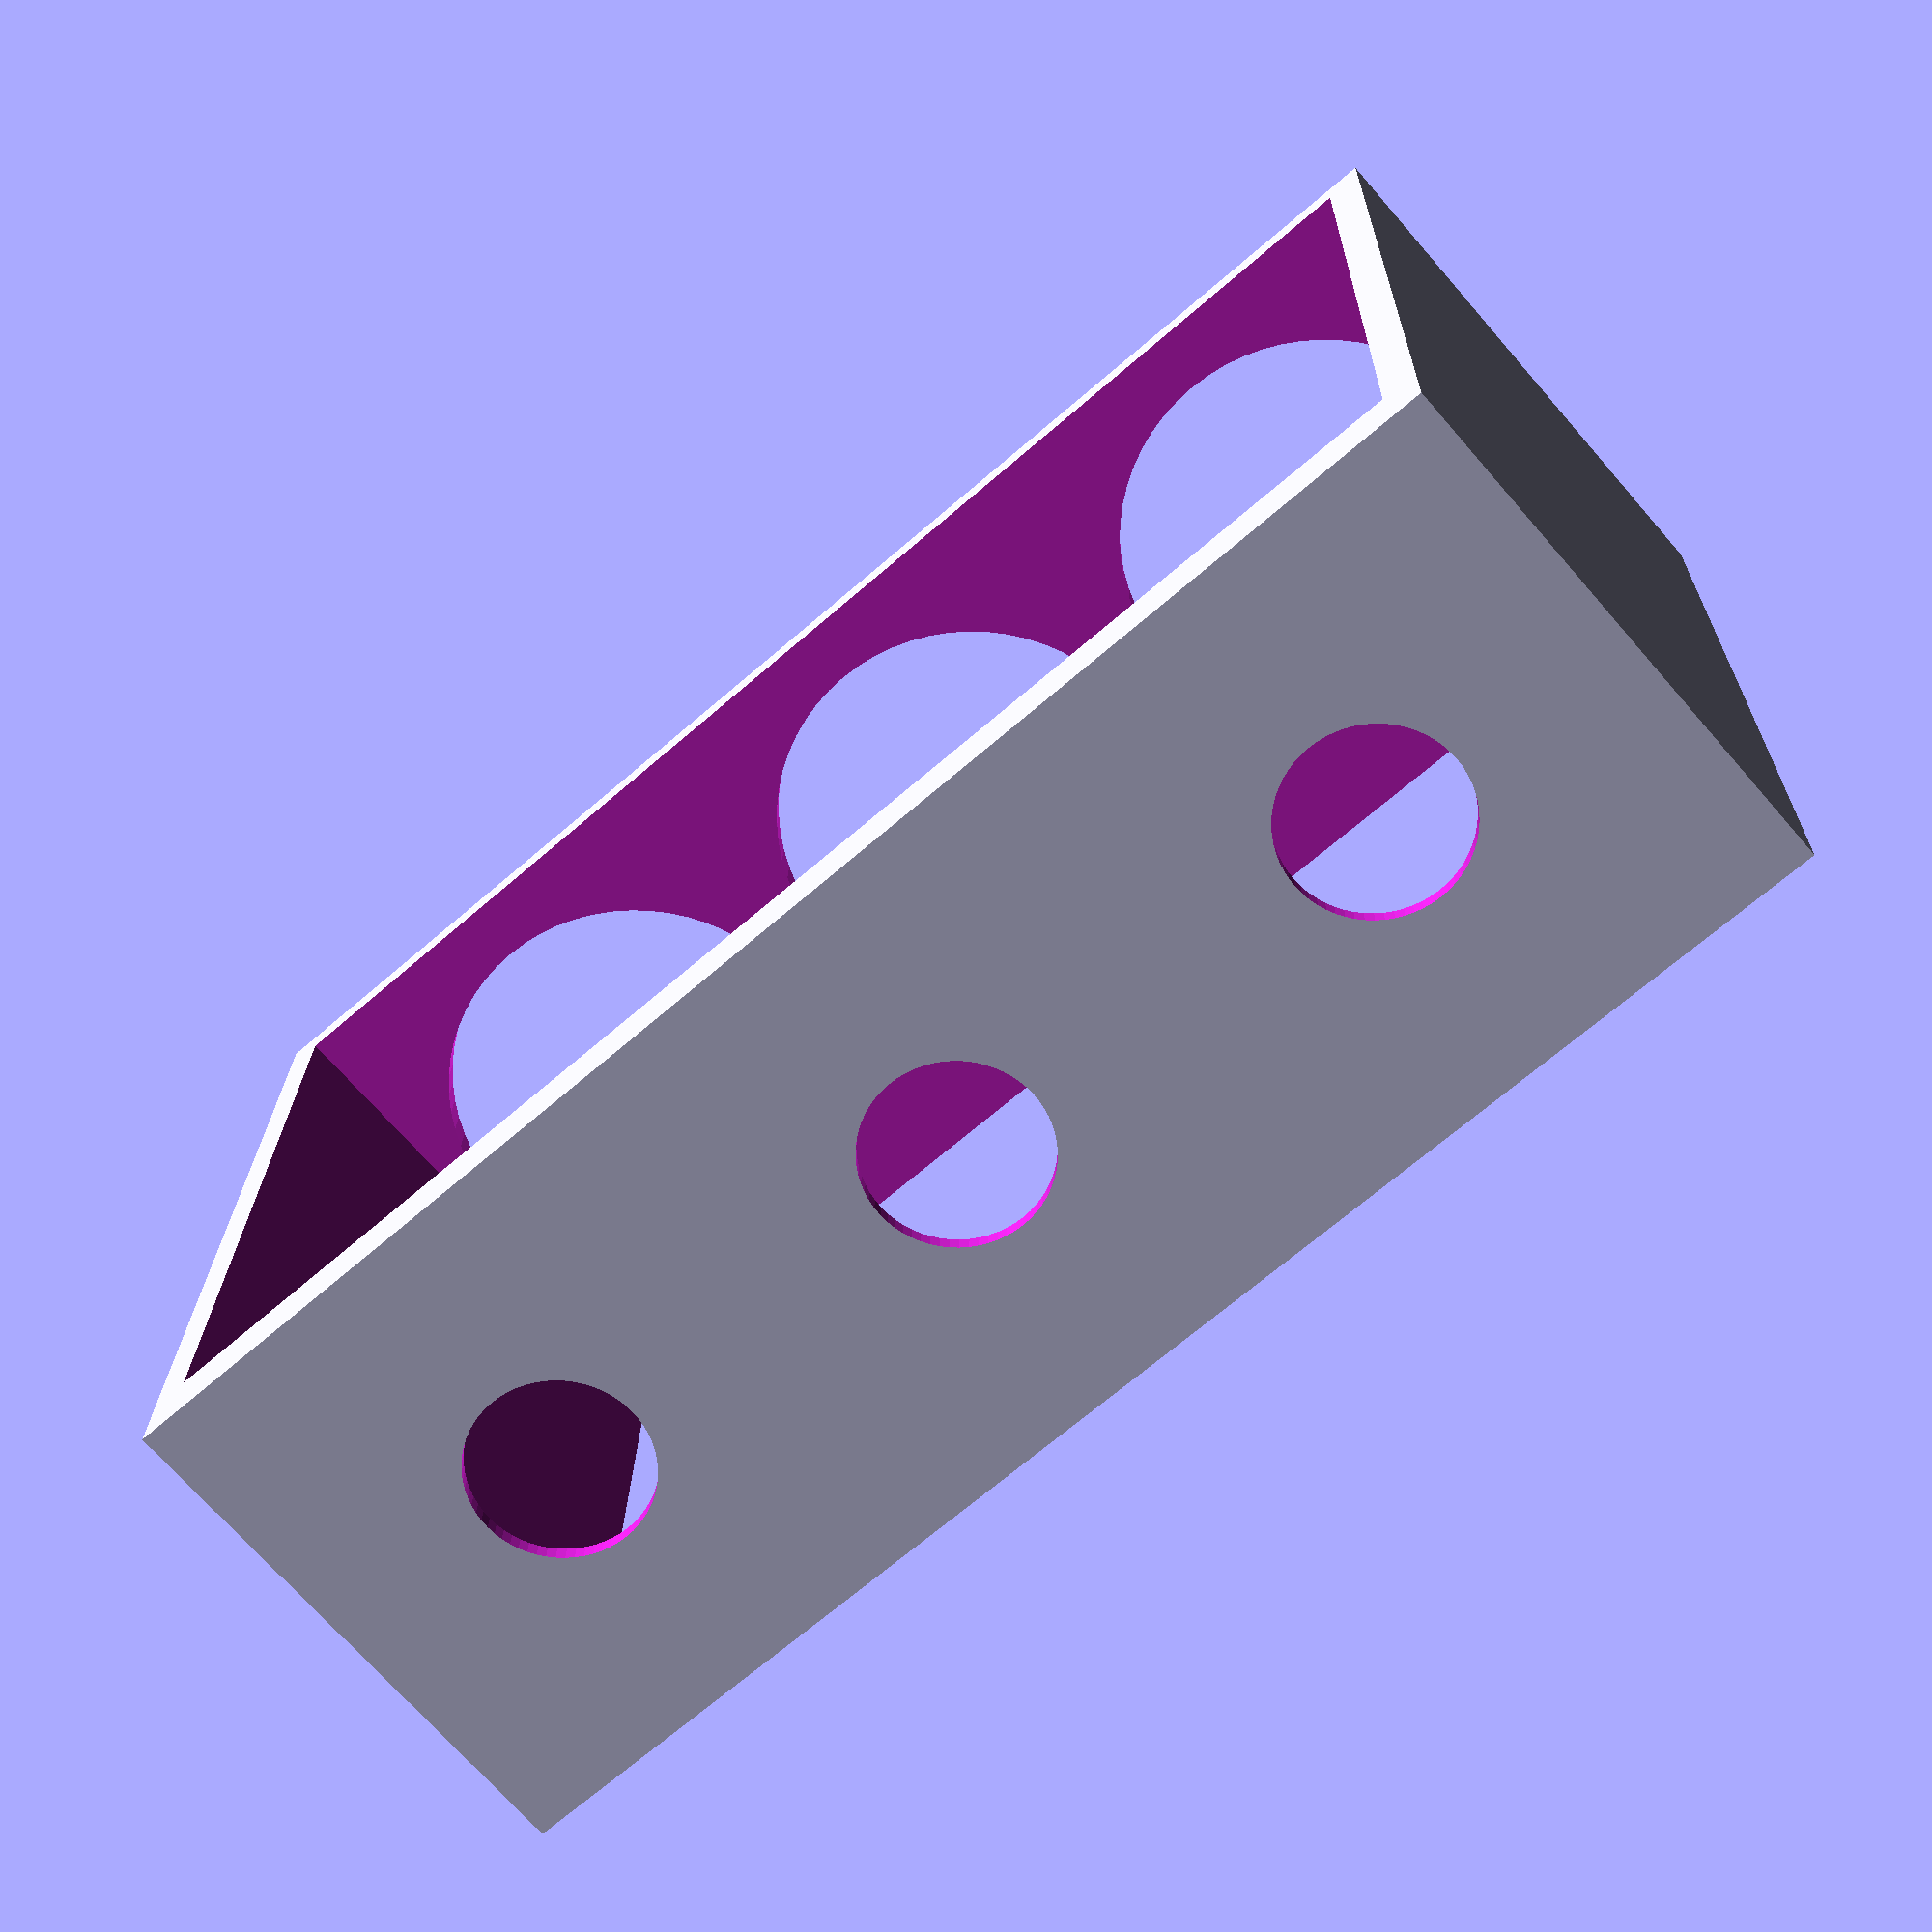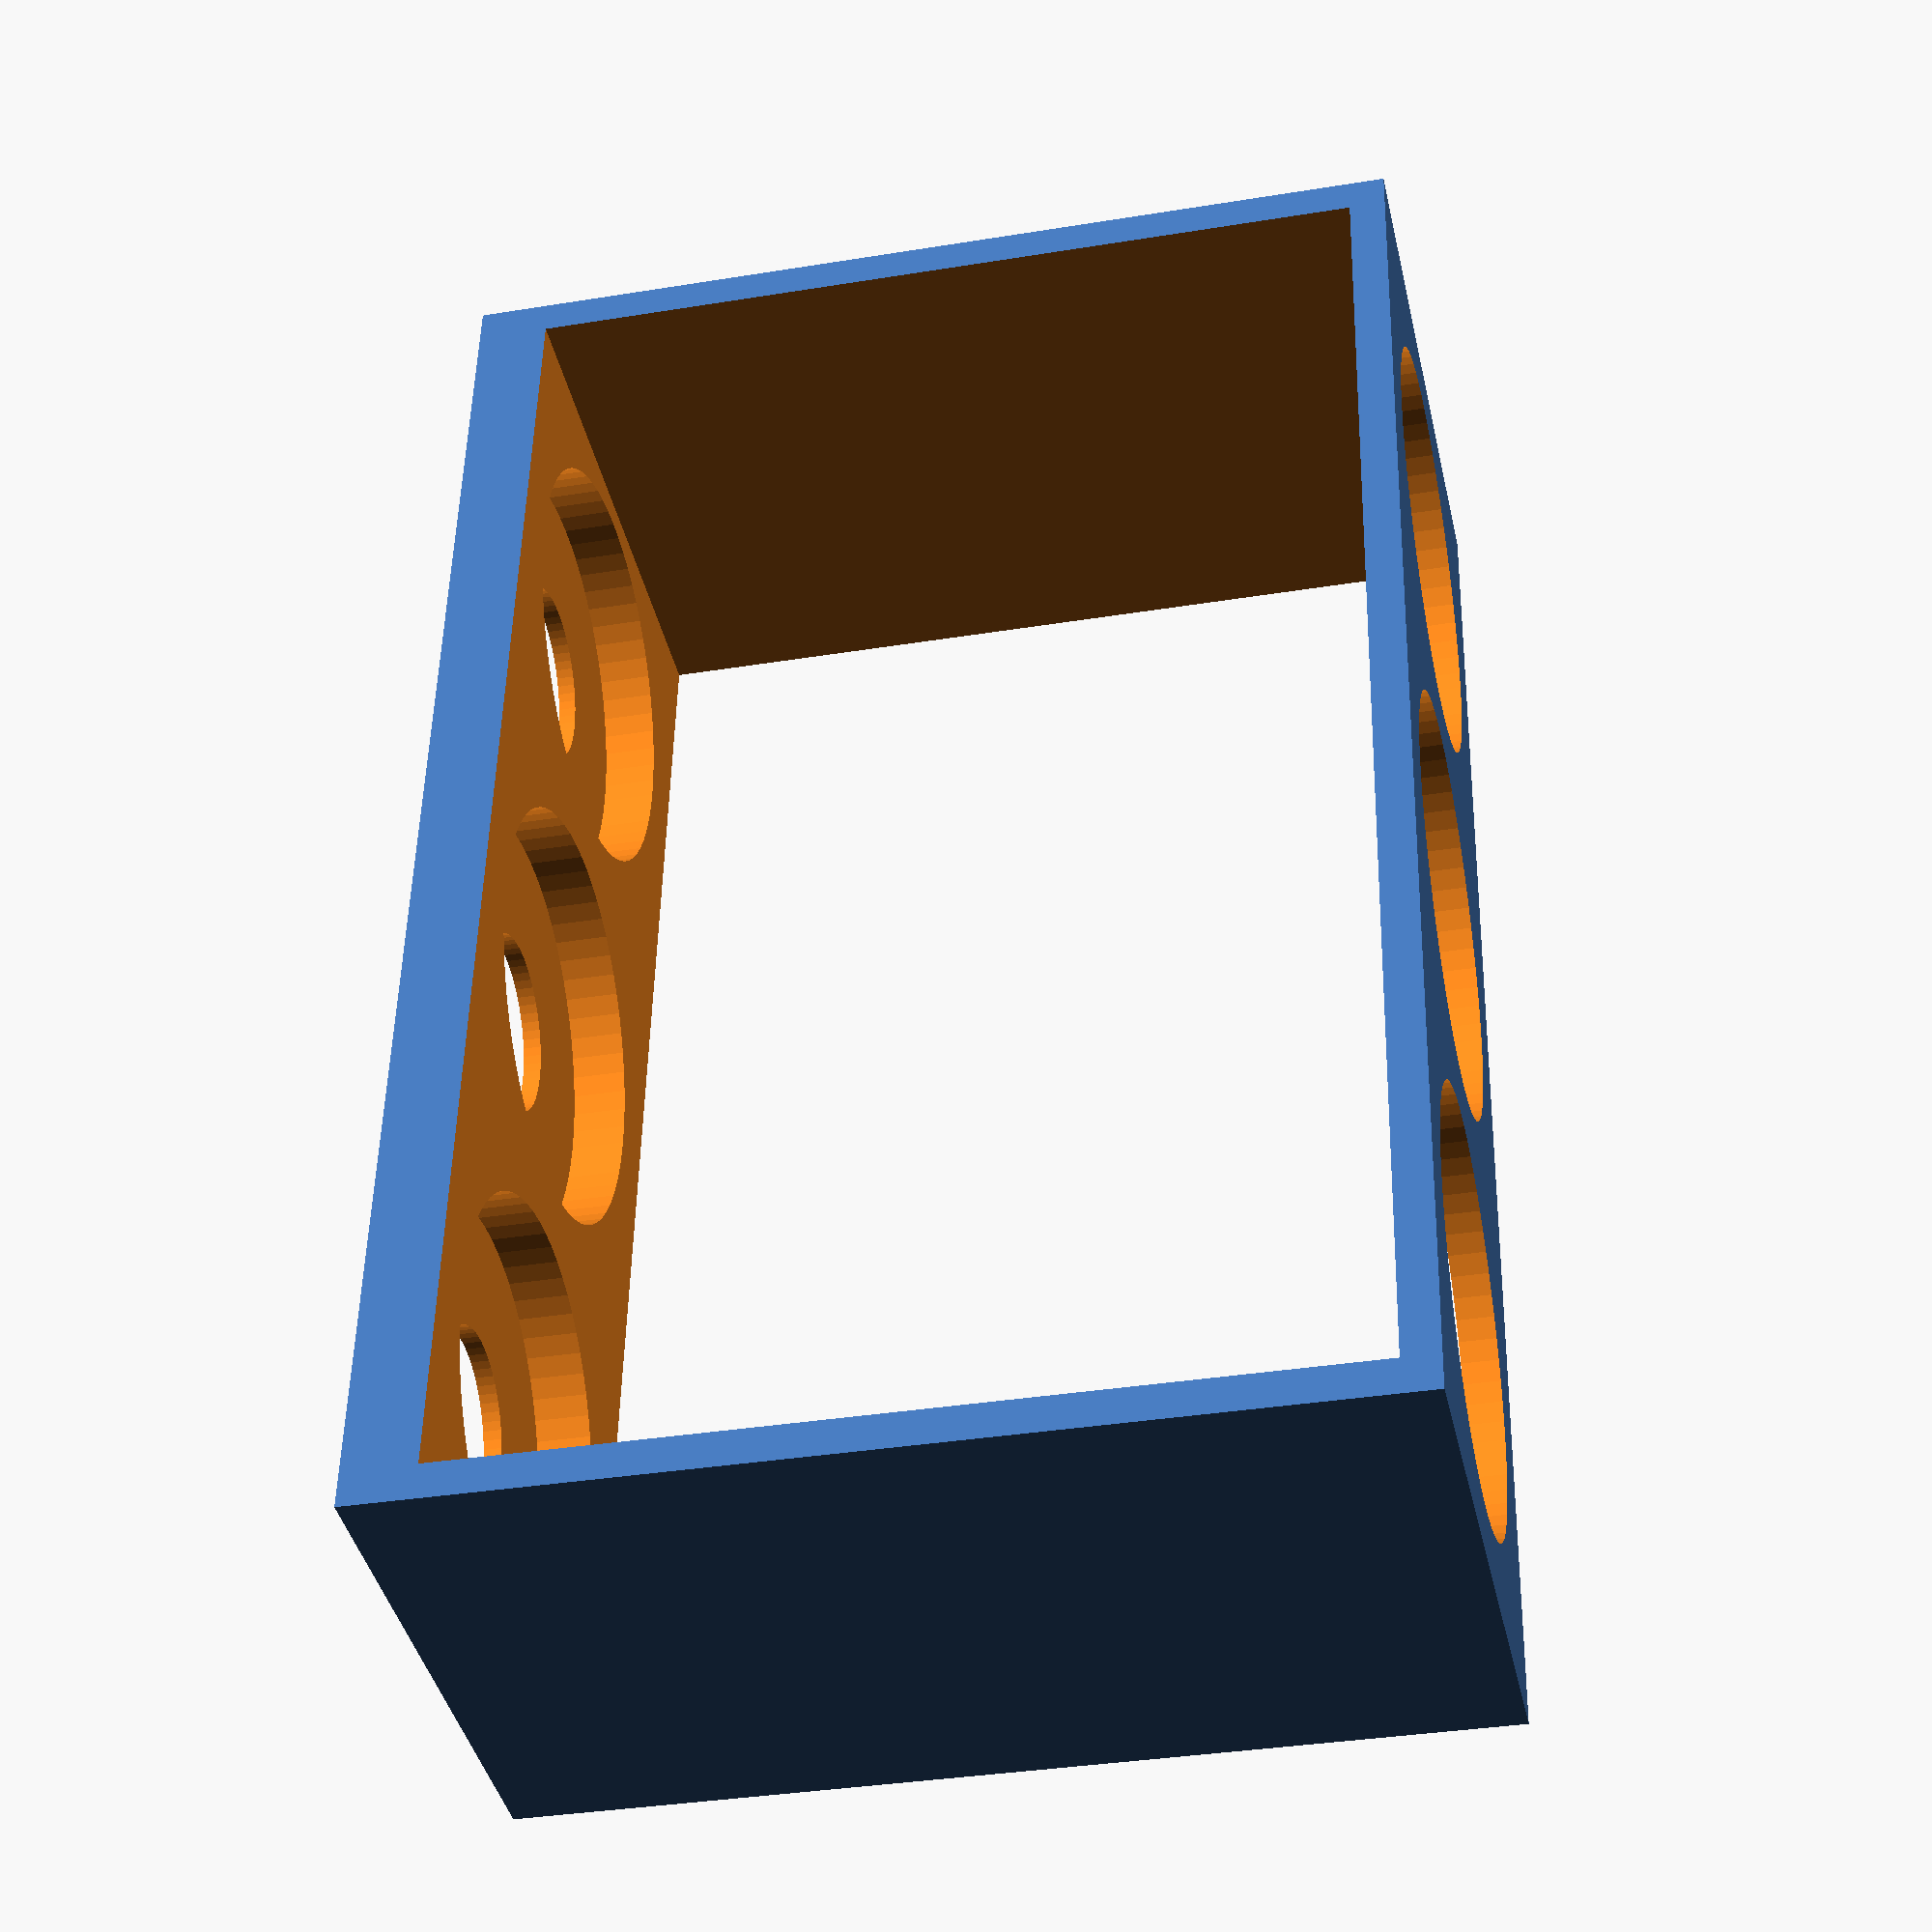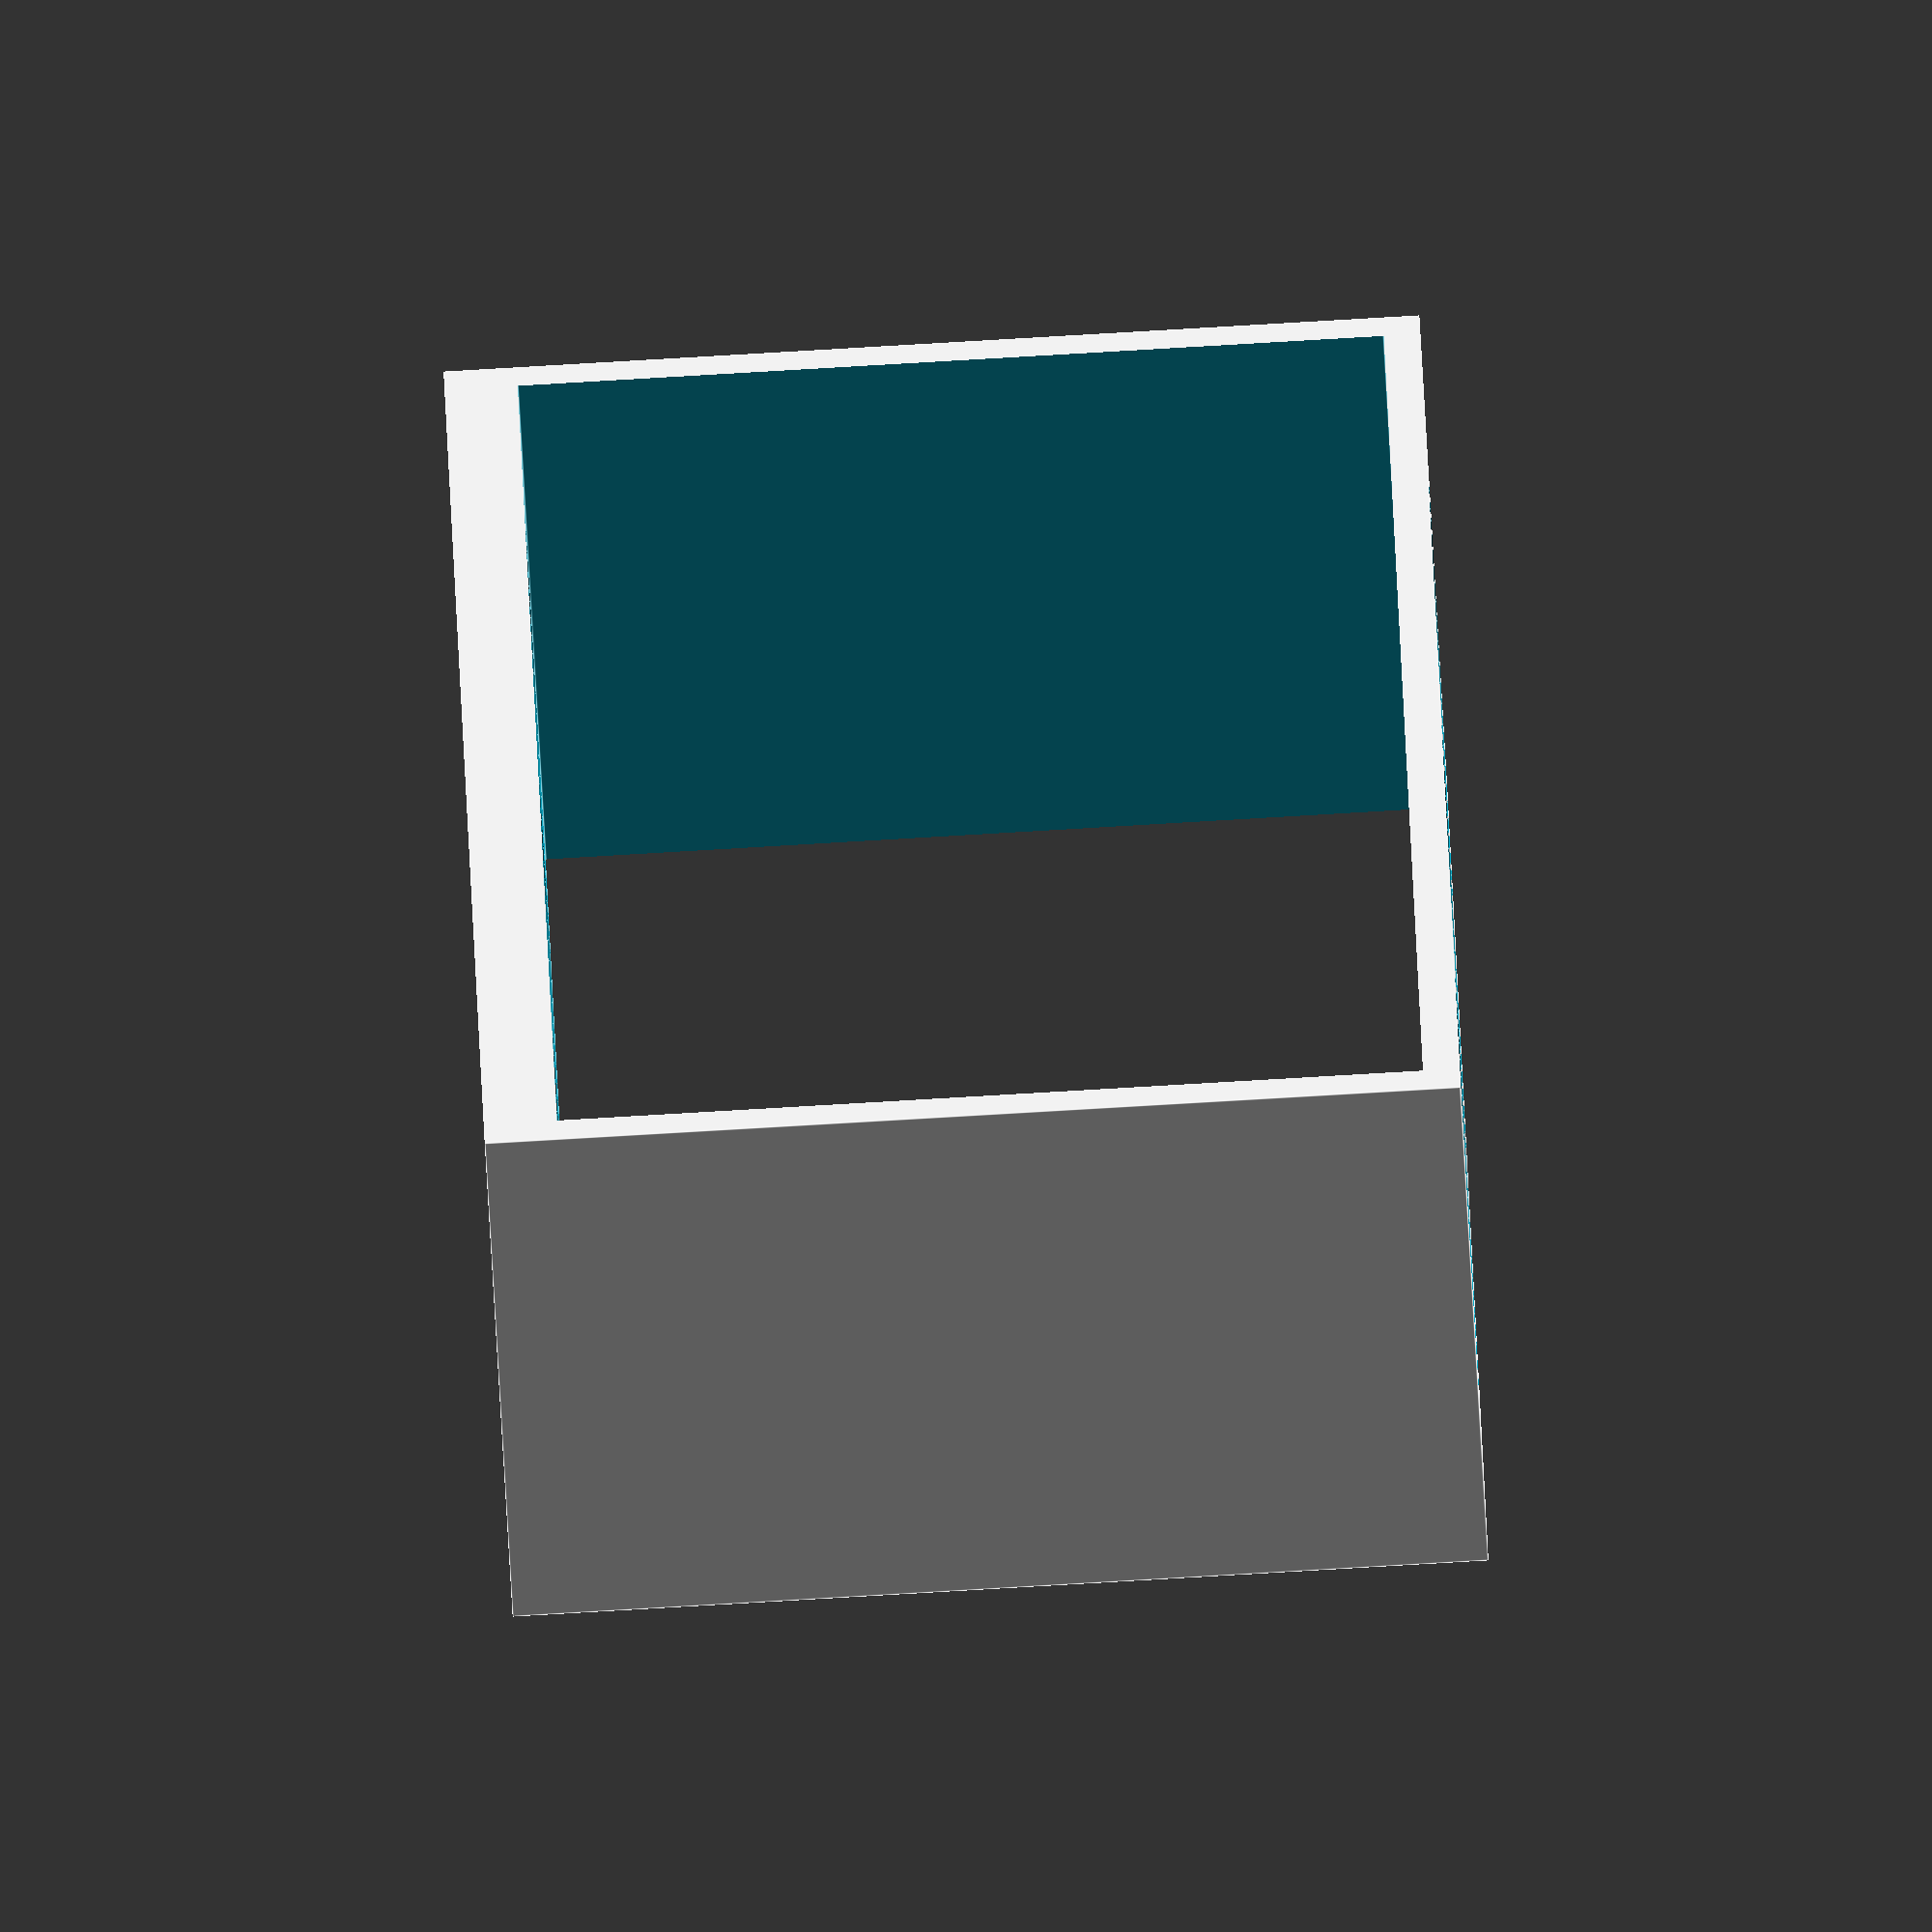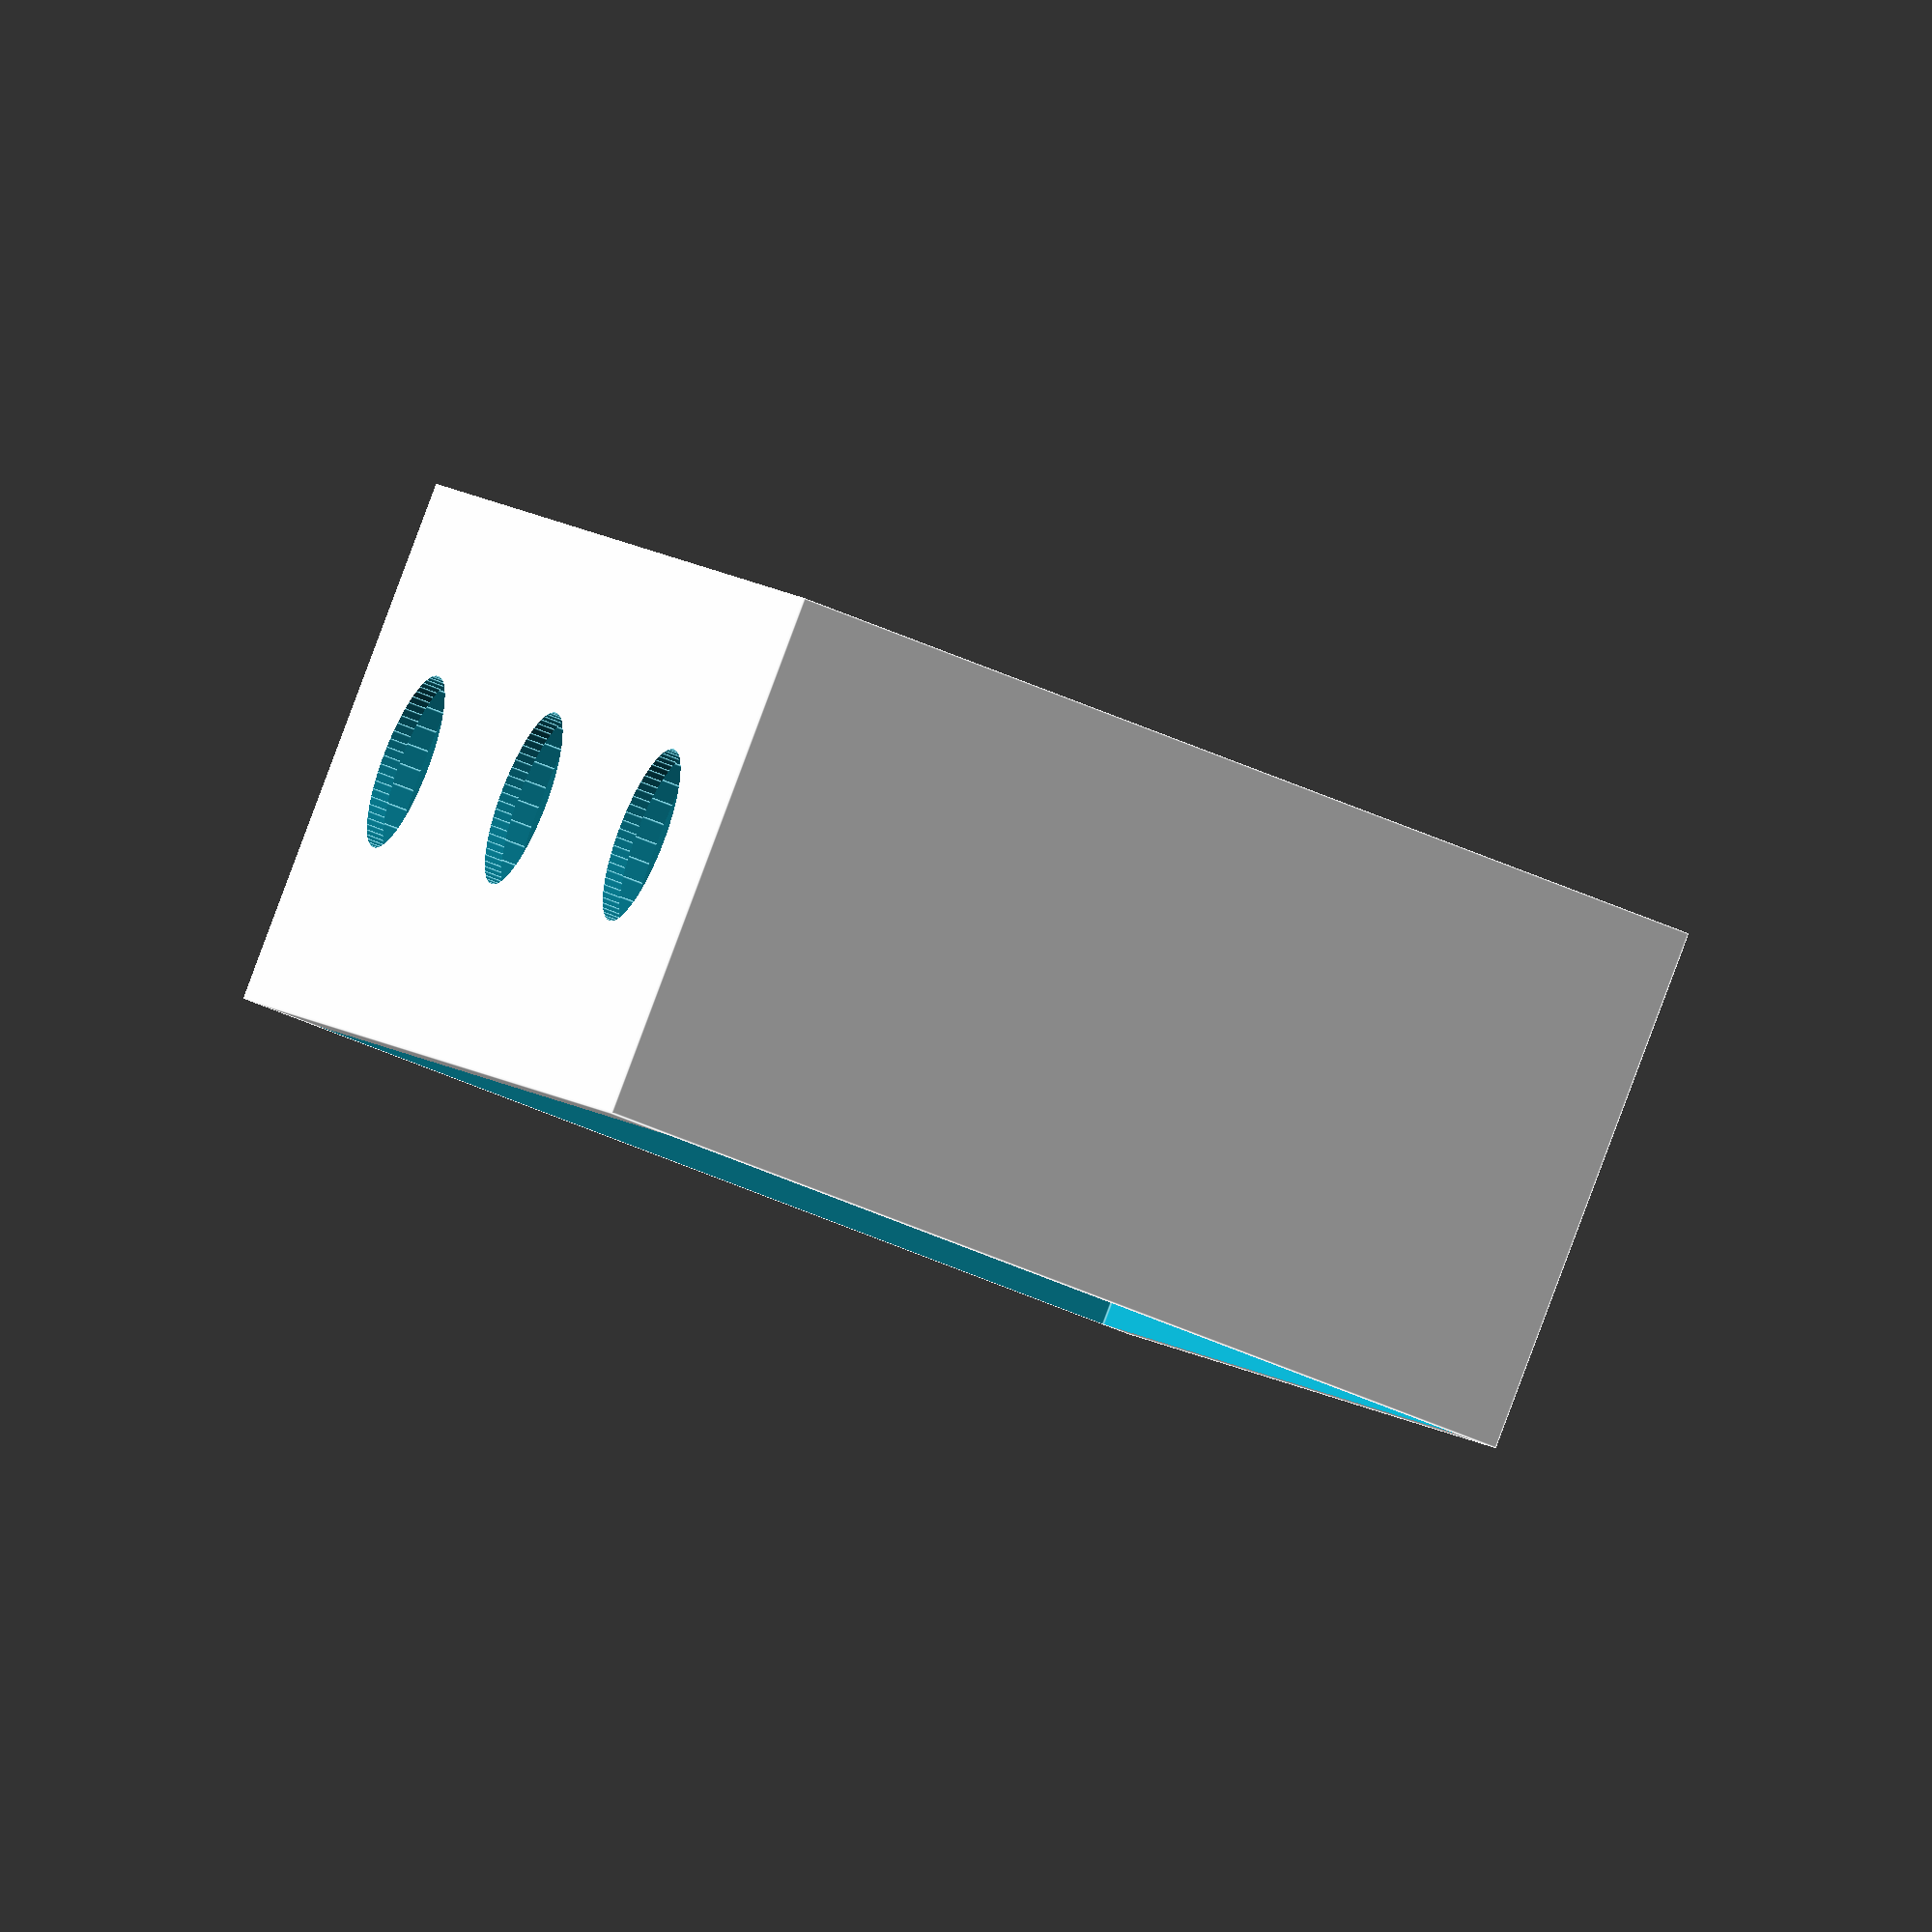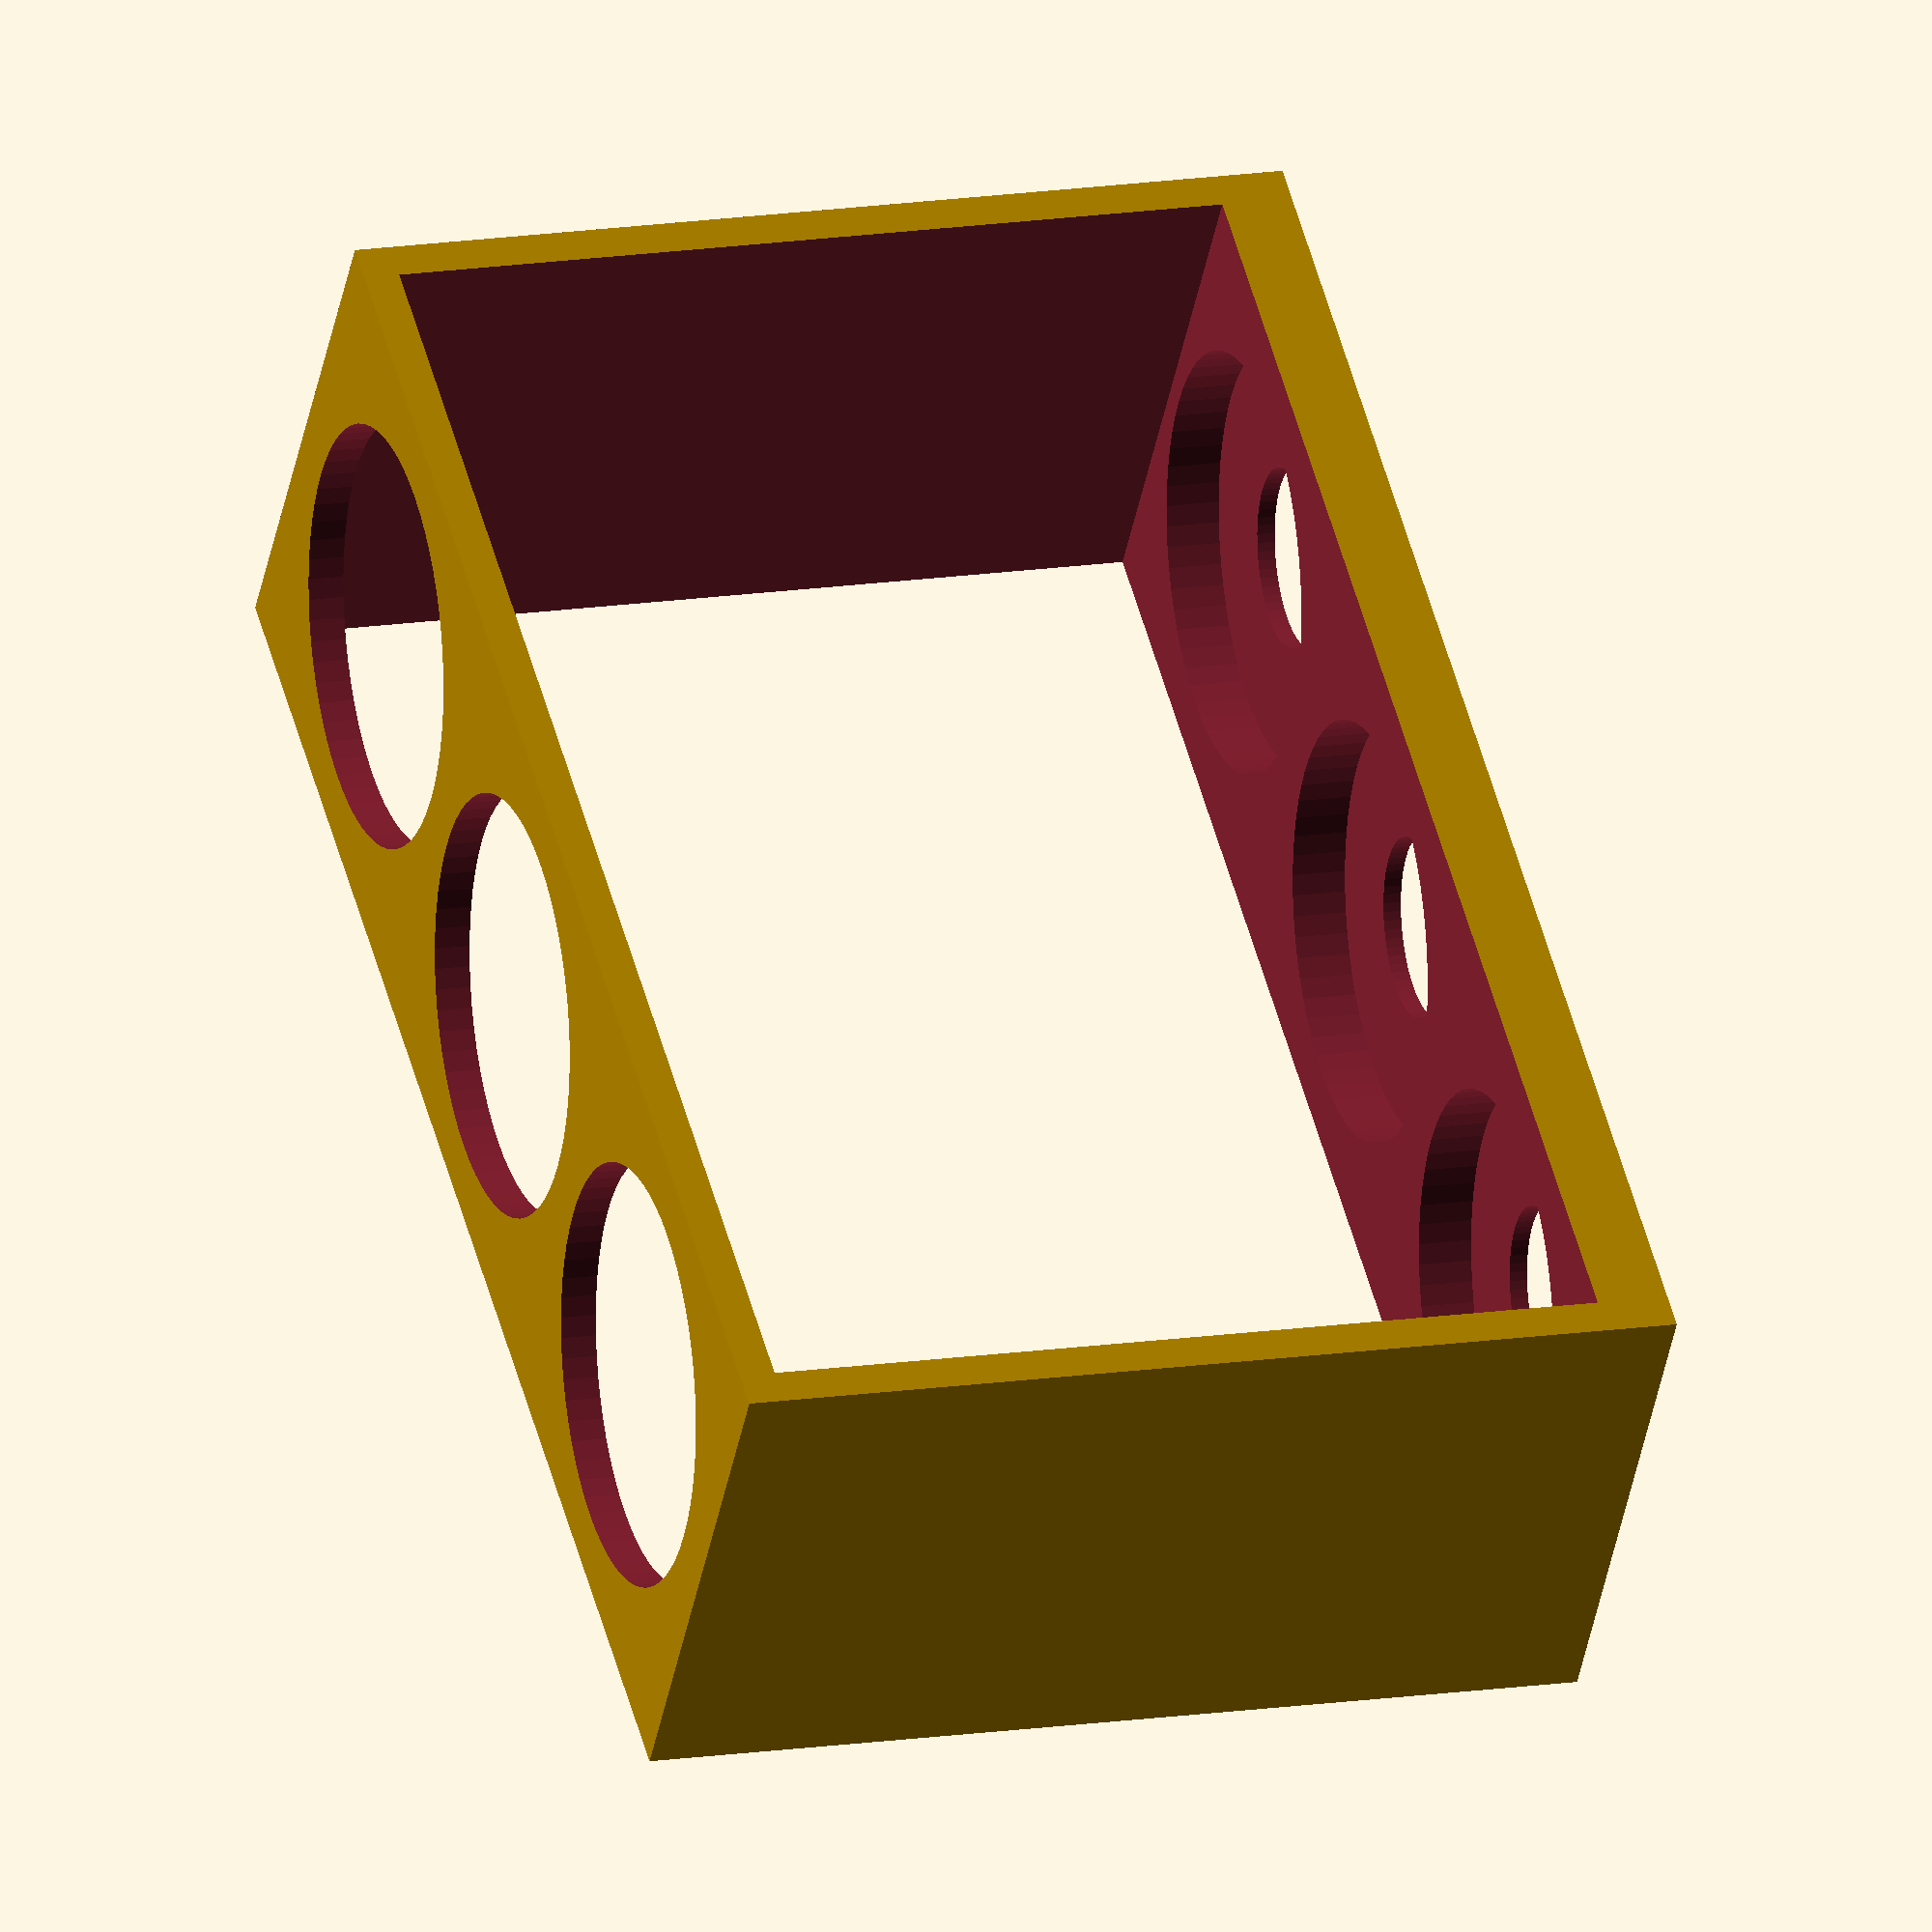
<openscad>
/*
 * Tooth brusher holder, compatible with:
 * - Philips SonicCare (older thicker model and newer slim models)
 * - Oral-B
 *
 * Extra features:
 * - Hole at the bottom for easy cleaning and support (furture) support of chargers.
 * - [optional] mounting plate to glue on wall
 * - Charger placement support within object
 * 
 * URL: https://github.com/rixvet/print3D-OpenSCAD
 * License: CC-BY-SA-4.0 license
 */

// Inner diameter of holes
diameter = 35;

//Amount of holes required
amount = 3;

// Spacing between brushes
spacing = 5;

// Wall thickness
thickness = 3;

// Total height of holder
height = 80;

// Provide back-mounting plate (for gluing to wall)
mounting_plate = false;

/* [Other] */
$fn = 64;

depth = diameter + spacing*2;
width = ((diameter + spacing) * amount) + spacing;

echo("Total width:" ,width);

difference() {
    translate([0, -(depth)/2, 0]) 
        difference() {
            cube([width,depth,height]);
            translate([thickness,-1,thickness*2]) cube([width-(thickness*2),depth*2,height-thickness*3]);
        }
    
    for(i = [0:amount-1]) {
        c = i * (diameter + spacing) + spacing + (diameter/2);
        translate([c,0,thickness/2]) cylinder(h=height*2,d=diameter);
        /* Looks nicer, but is hard to print */
        //translate([(i * depth) + (diameter/2) + spacing *2 ,1]) cylinder(h=(thickness)+0.1,d1=15,d2=diameter);
        translate([c,0,-1]) cylinder(h=height,d=15);
    }

}

if (mounting_plate) {
    translate([0,depth/2,0]) cube([width, thickness, height/2]);
    }
</openscad>
<views>
elev=159.5 azim=40.9 roll=359.0 proj=p view=wireframe
elev=34.2 azim=275.7 roll=282.5 proj=p view=wireframe
elev=87.5 azim=242.1 roll=273.3 proj=o view=edges
elev=53.7 azim=124.5 roll=244.8 proj=o view=edges
elev=165.1 azim=215.1 roll=108.4 proj=o view=solid
</views>
